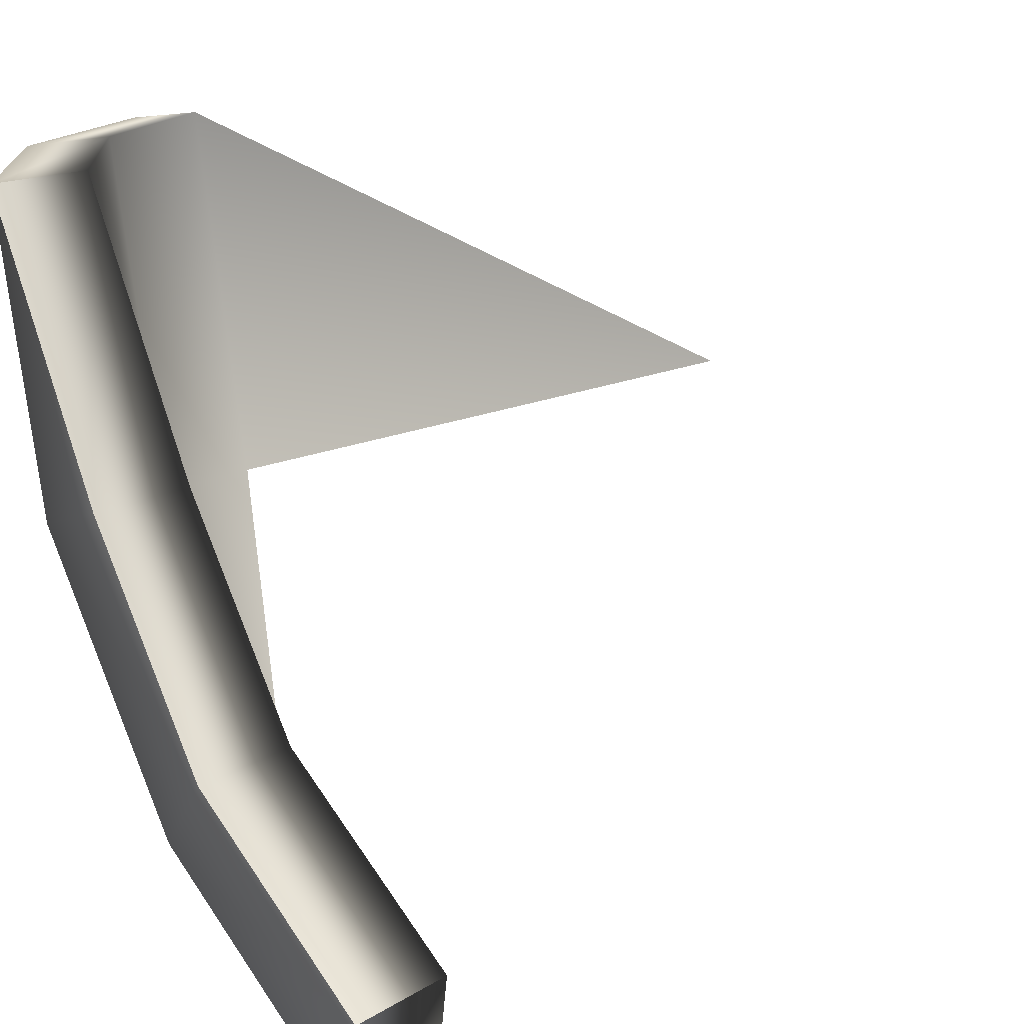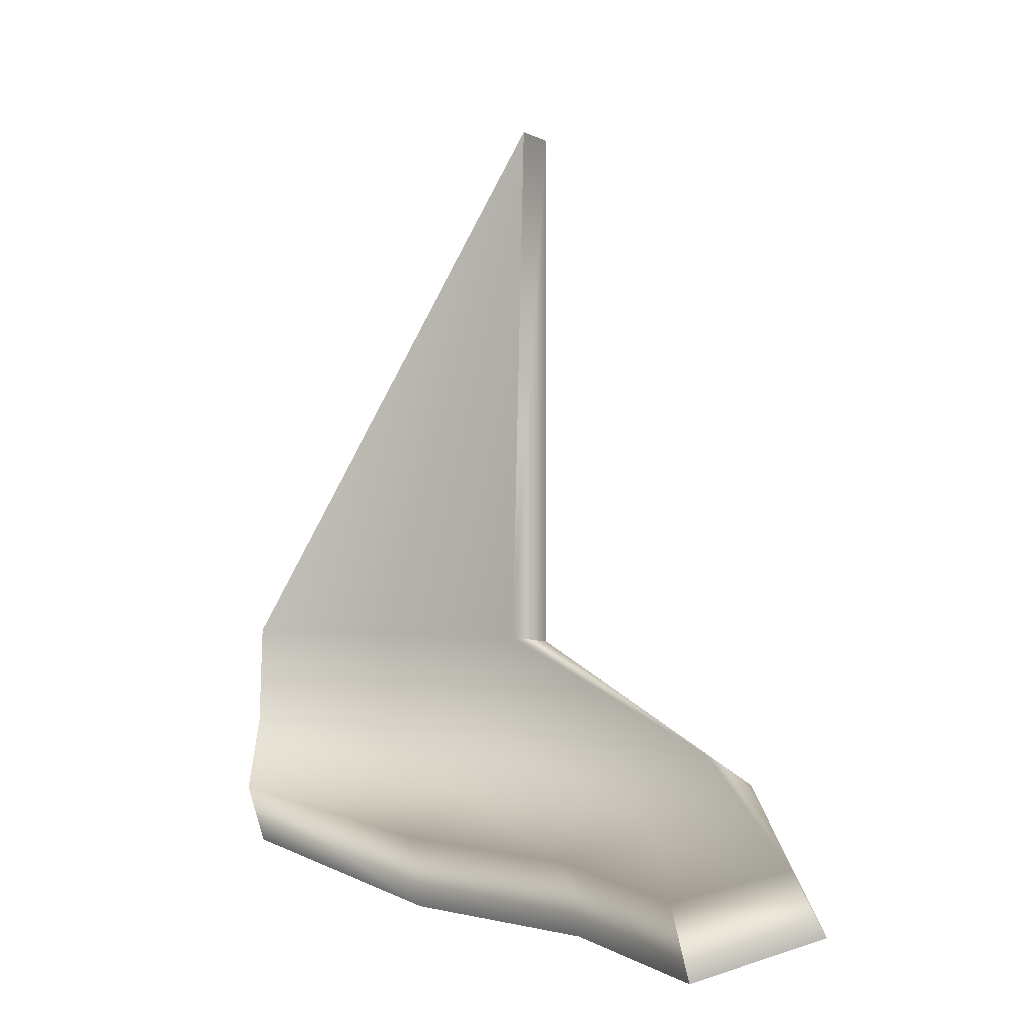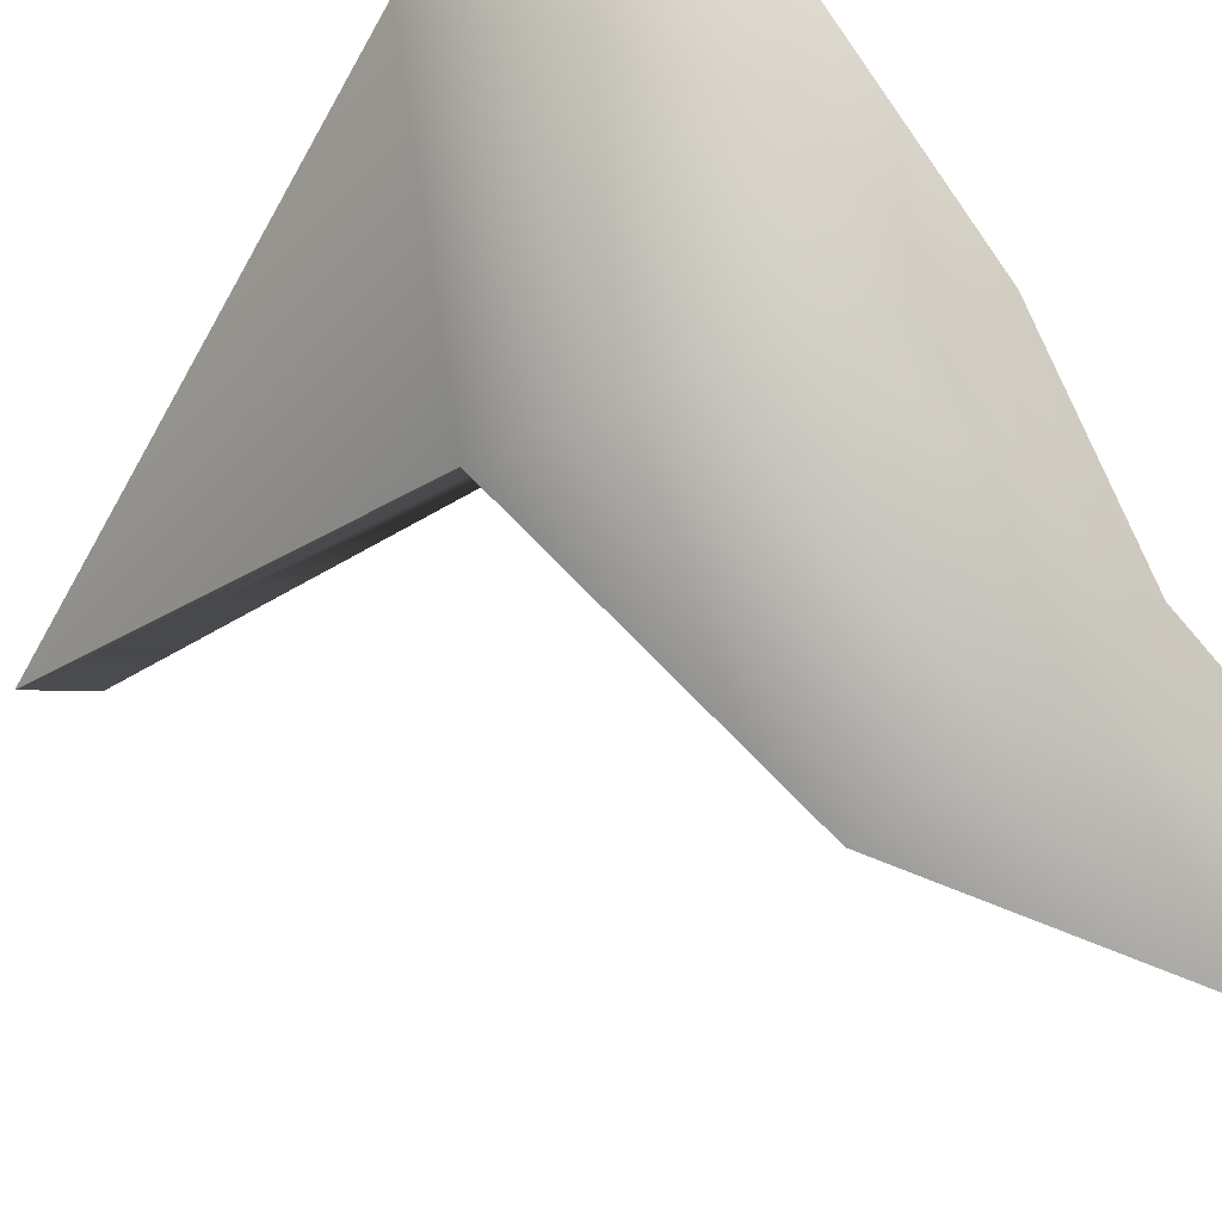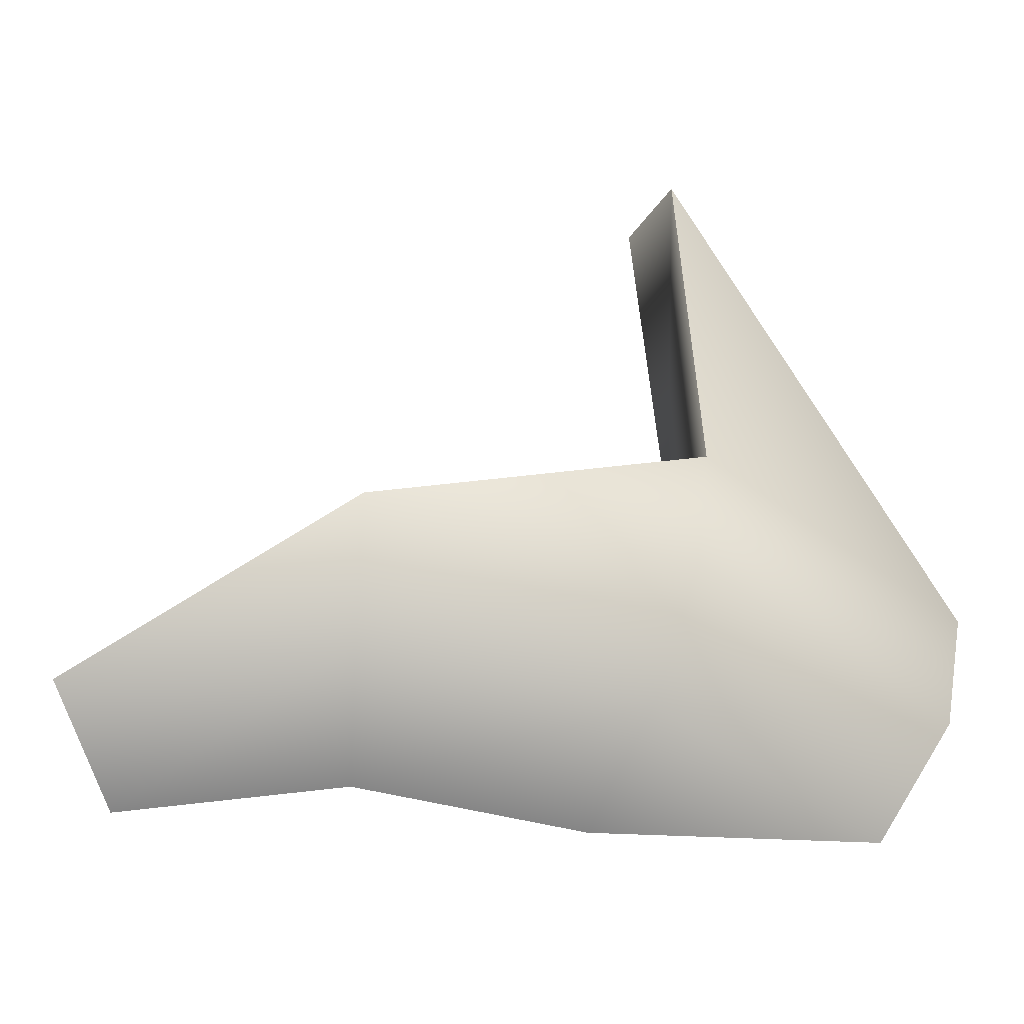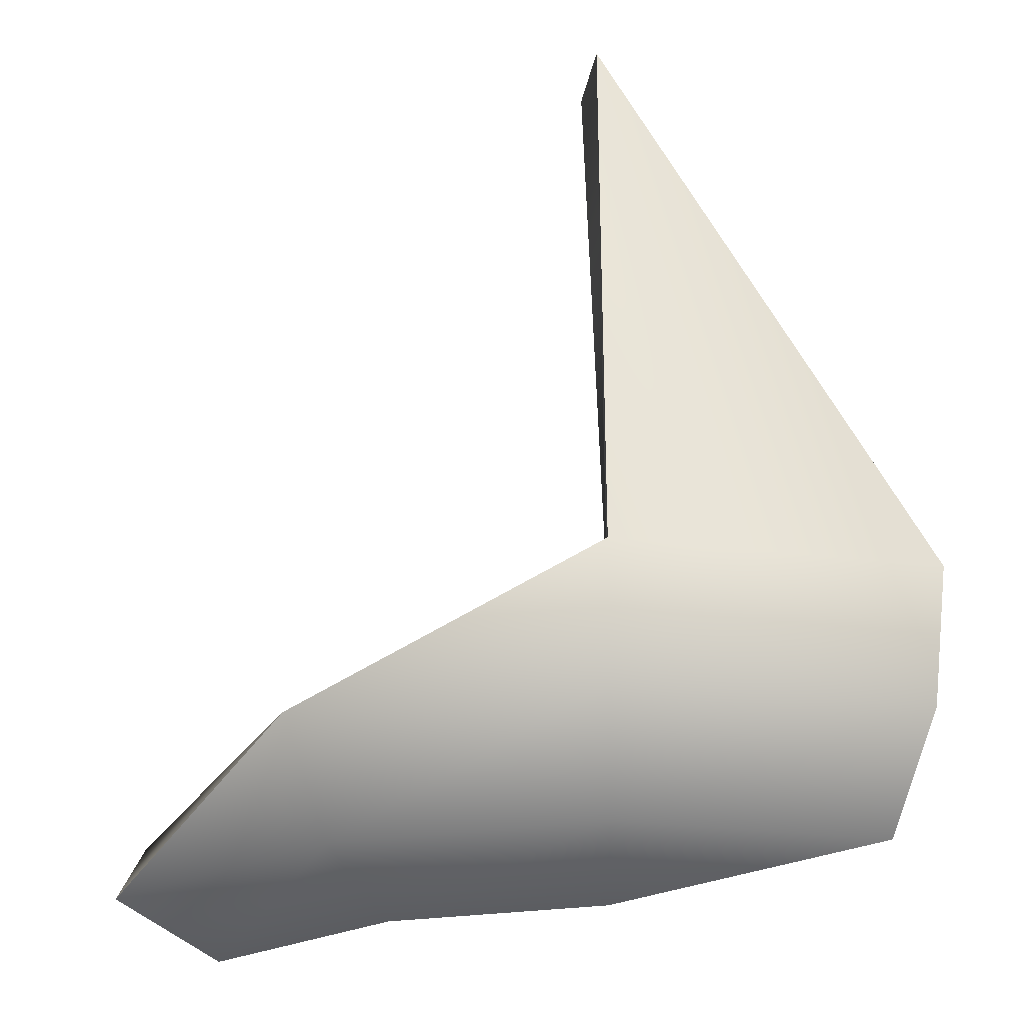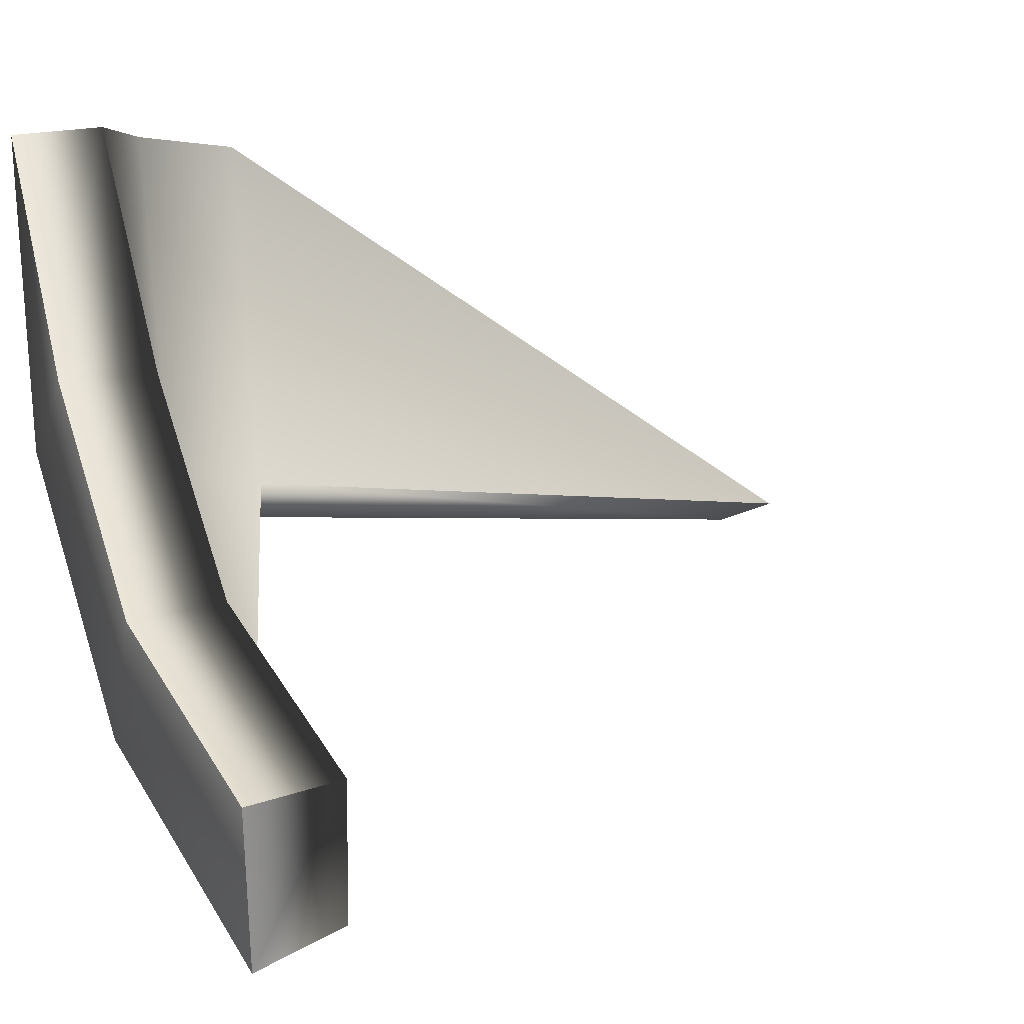
<metadata>
{"format":"obj","ext":"obj","renderer":"f3d","projection":"perspective","resolution":1024,"background":"white","views":[{"elev":19.9,"azim":48.3,"up":"+Z"},{"elev":1.8,"azim":98.4,"up":"+Y"},{"elev":-19.9,"azim":-38.8,"up":"+Z"},{"elev":-56.1,"azim":-138.2,"up":"+Y"},{"elev":-29.2,"azim":-111.4,"up":"+Y"},{"elev":-0.6,"azim":56.8,"up":"+Z"}]}
</metadata>
<code>
g shard_28
v -0.02346 -0.01985 0.004488
v -0.02252 0.05641 0.002673
v -0.03123 -0.01985 0.04555
v -0.03294 -0.02122 0.0006003
v -0.04148 -0.02122 0.04351
v -0.03294 0.05641 0.0006003
v -0.005234 -0.03882 -0.03238
v 0.03746 -0.04281 -0.03924
v 0.03461 -0.0517 -0.04351
v 0.001121 -0.03368 -0.0264
v -0.03294 -0.02122 0.0006003
v -0.02346 -0.01985 0.004488
v -0.01996 -0.03358 0.005979
v -0.03123 -0.01985 0.04555
v 0.007938 -0.0426 -0.01921
v 0.043 -0.04615 -0.02465
v 0.03461 -0.0517 -0.04351
v 0.04148 -0.05641 -0.02694
v 0.01864 -0.04615 -0.008501
v 0.04148 -0.05641 -0.02694
v 0.01674 -0.05641 -0.01041
v -0.01129 -0.0426 0.009569
v 0.0027 -0.04615 0.01536
v 0.0002074 -0.05641 0.01433
v -0.0185 -0.04281 0.04451
v -0.02354 -0.0517 0.04351
v -0.02795 -0.03368 0.04525
v -0.02354 -0.0517 0.04351
v -0.03667 -0.03882 0.04351
v -0.04148 -0.02122 0.04351
v -0.04148 -0.02122 0.04351
v -0.03123 -0.01985 0.04555
v -0.02252 0.05641 0.002673
v -0.03294 0.05641 0.0006003
v -0.03294 0.05641 0.0006003
v -0.02252 0.05641 0.002673
v -0.02346 -0.01985 0.004488
v -0.03294 -0.02122 0.0006003
v -0.03667 -0.03882 0.04351
v -0.01637 -0.0517 0.007465
v -0.02354 -0.0517 0.04351
v 0.0002074 -0.05641 0.01433
v 0.01674 -0.05641 -0.01041
v -0.0285 -0.03882 0.00244
v -0.04148 -0.02122 0.04351
v -0.03294 -0.02122 0.0006003
v -0.005234 -0.03882 -0.03238
v 0.004052 -0.0517 -0.02309
v 0.04148 -0.05641 -0.02694
v 0.03461 -0.0517 -0.04351
g shard_28_0
f 3 2 1
f 6 5 4
f 9 8 7
f 8 10 7
f 7 10 11
f 10 12 11
f 10 13 12
f 13 14 12
f 8 15 10
f 15 13 10
f 16 15 8
f 16 8 17
f 18 16 17
f 16 19 15
f 19 16 20
f 21 19 20
f 15 22 13
f 19 22 15
f 23 19 21
f 19 23 22
f 24 23 21
f 25 23 24
f 23 25 22
f 26 25 24
f 22 27 13
f 22 25 27
f 27 25 28
f 13 27 14
f 29 27 28
f 14 27 29
f 30 14 29
f 33 32 31
f 34 33 31
f 37 36 35
f 38 37 35
f 41 40 39
f 41 42 40
f 42 43 40
f 39 40 44
f 39 44 45
f 45 44 46
f 44 47 46
f 40 43 48
f 40 48 44
f 44 48 47
f 43 49 48
f 48 50 47
f 48 49 50

</code>
